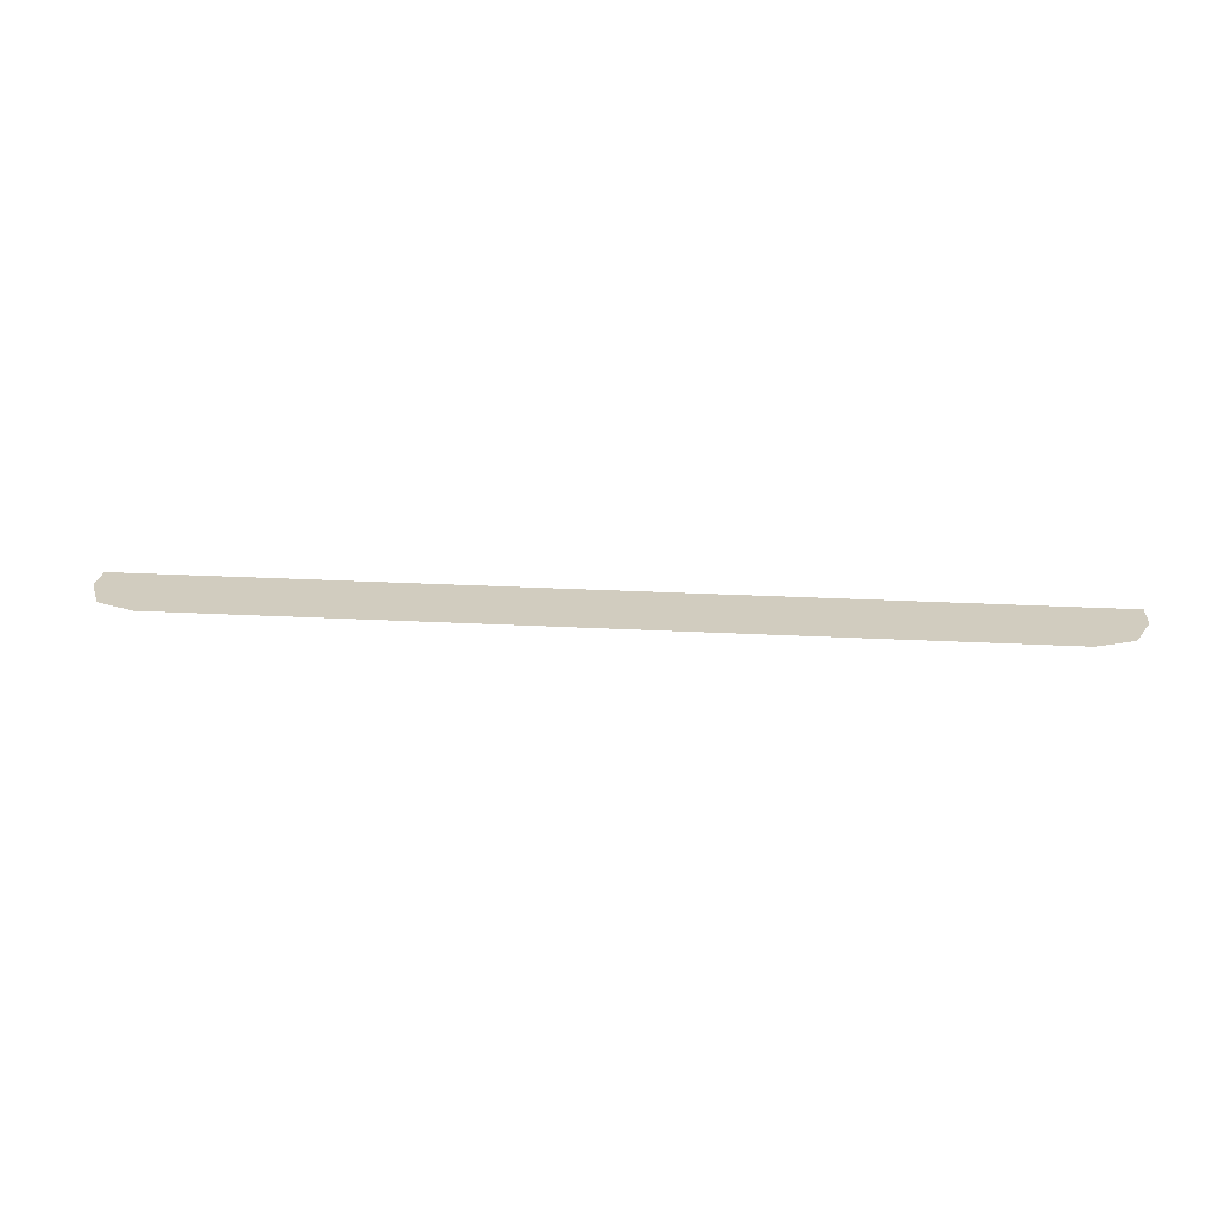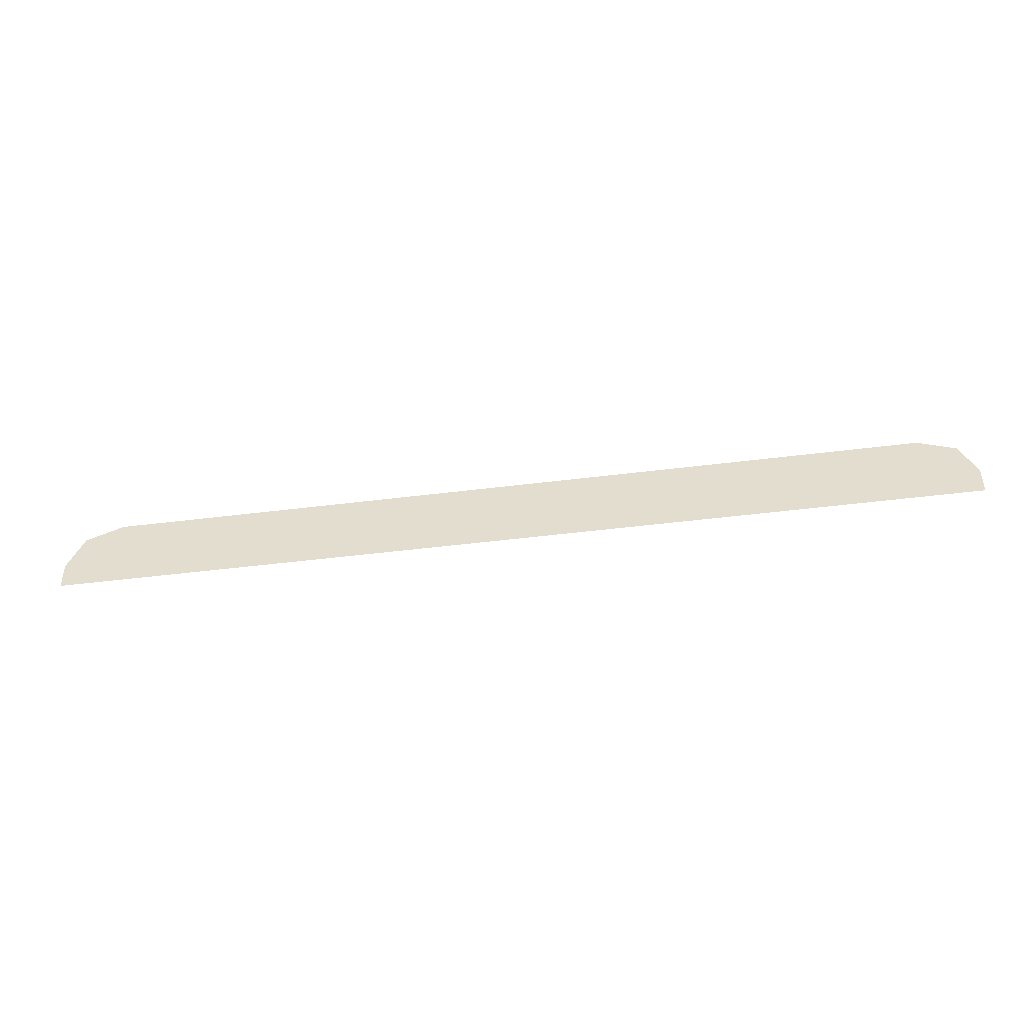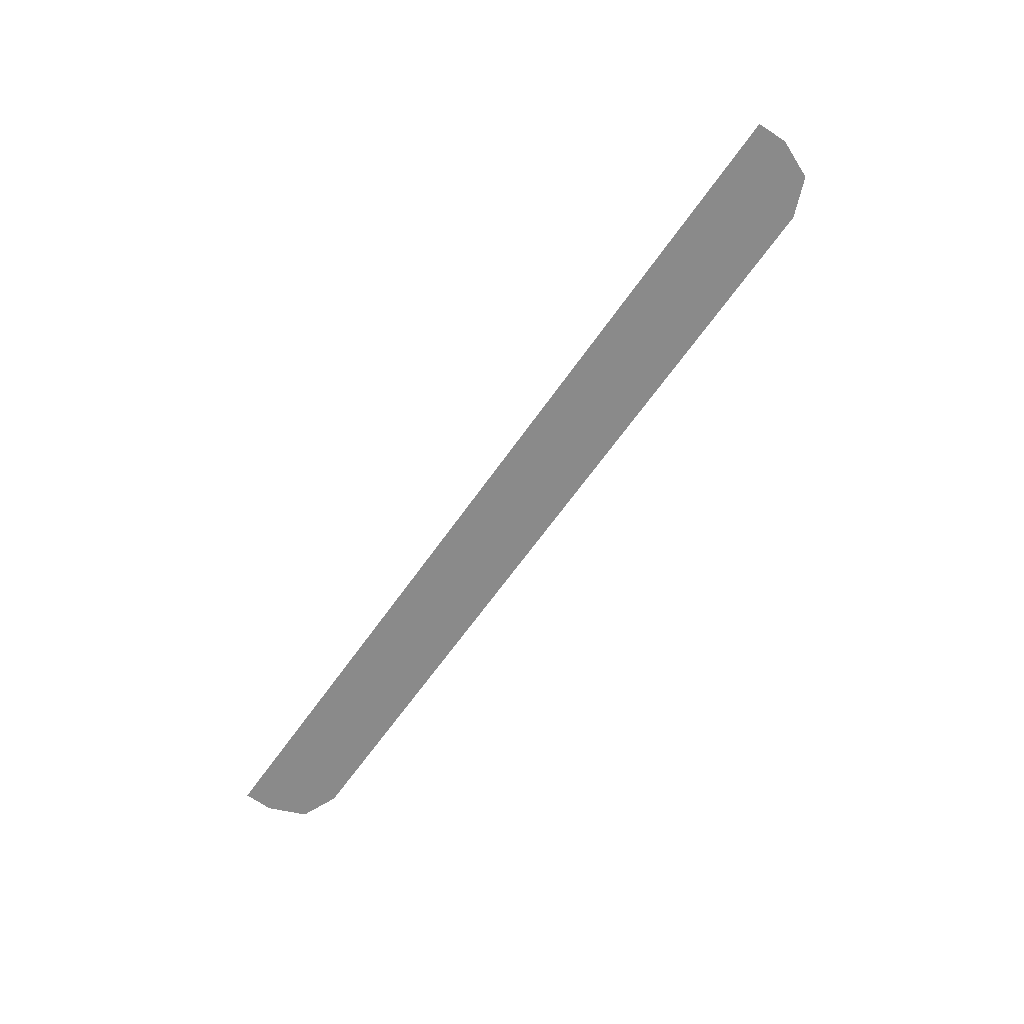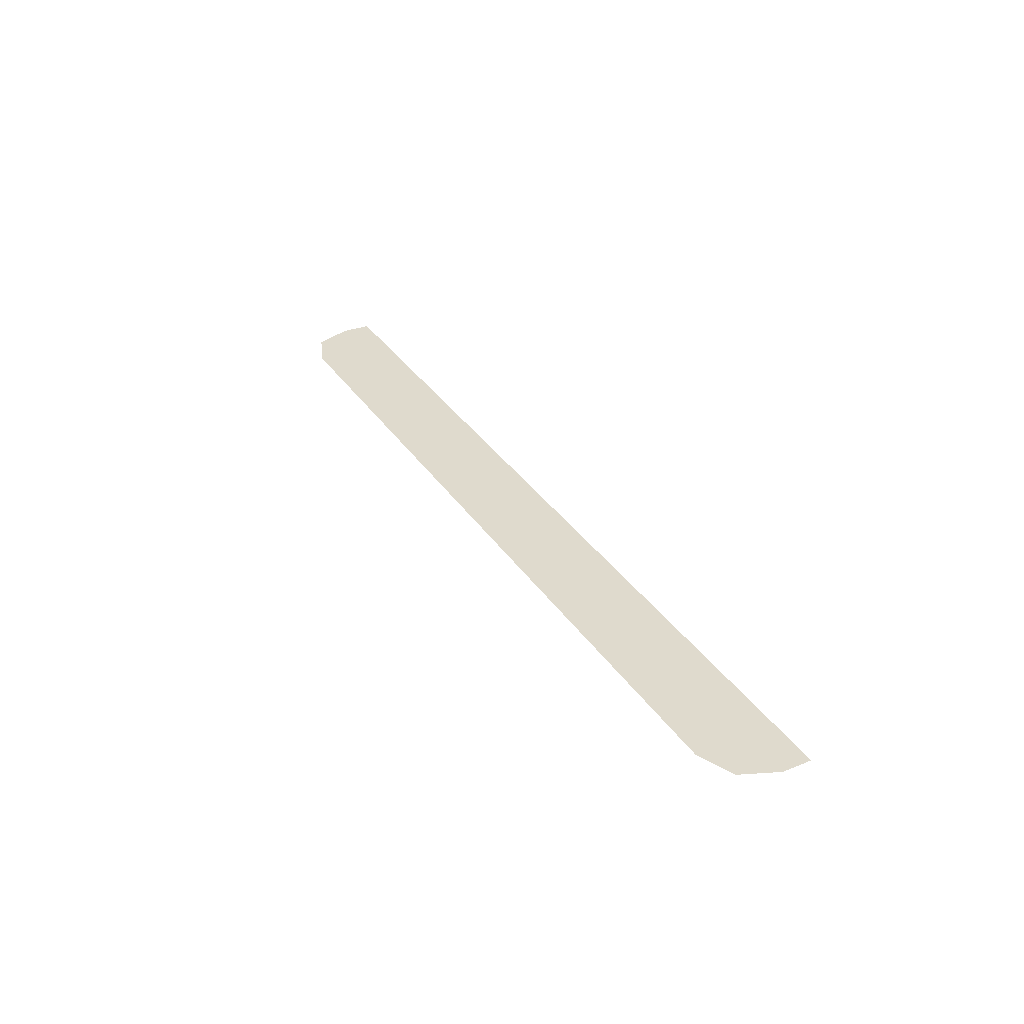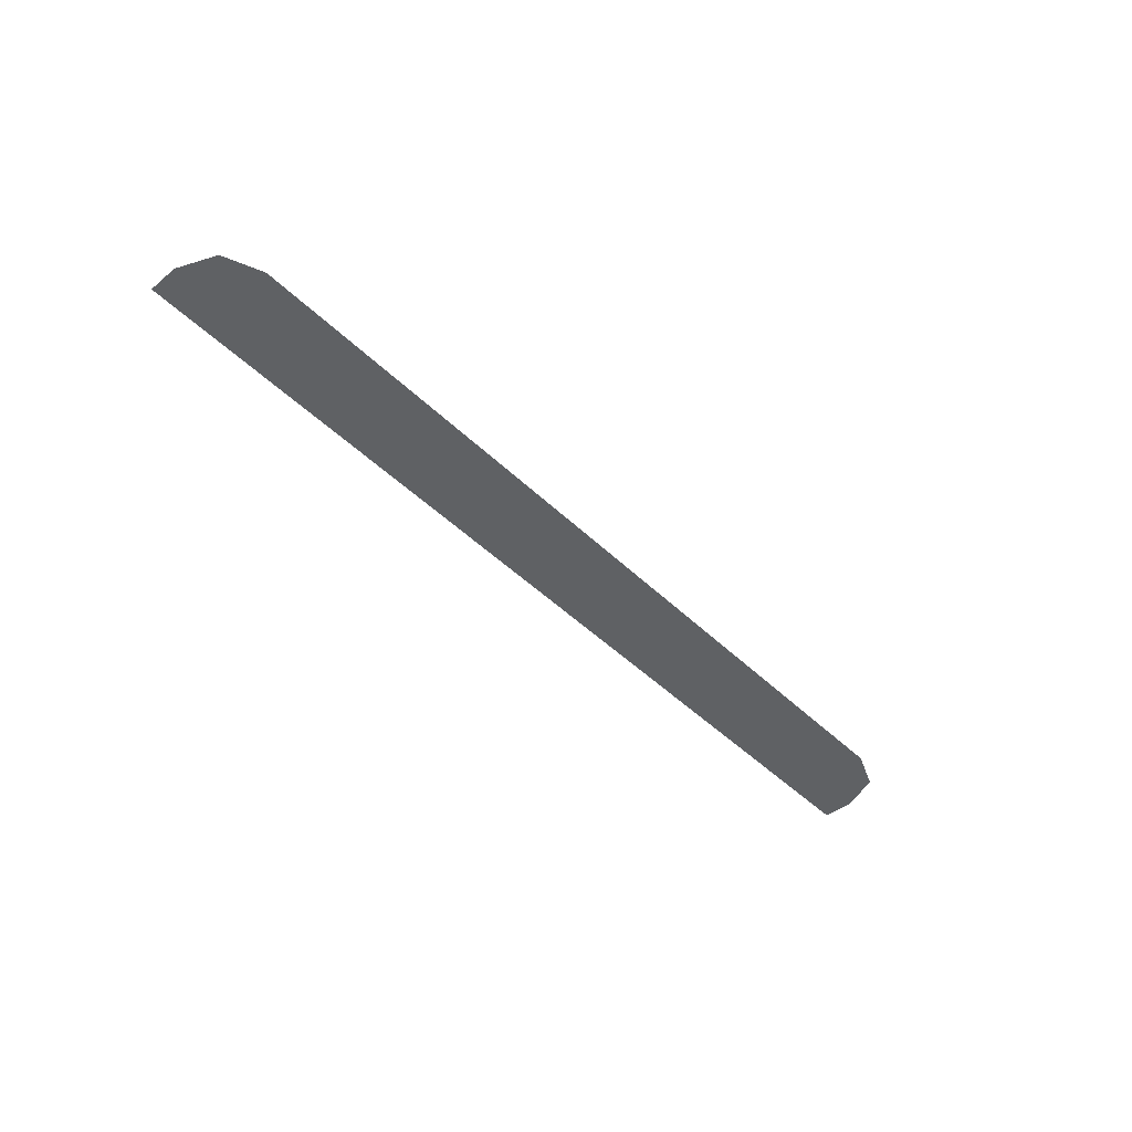
<metadata>
{"format":"obj","ext":"obj","renderer":"f3d","projection":"perspective","resolution":1024,"background":"white","views":[{"elev":23.8,"azim":5.2,"up":"+Y"},{"elev":-49.1,"azim":-172.1,"up":"+Z"},{"elev":-63.5,"azim":-124.8,"up":"+Y"},{"elev":32.6,"azim":62.1,"up":"+Y"},{"elev":-45.9,"azim":-48.0,"up":"+Y"}]}
</metadata>
<code>
v -0.7779 -0.0125 0.9
v -0.8486 -0.0125 0.8707
v -0.8779 -0.0125 0.8
v 0.8779 -0.0125 0.8
v 0.8486 -0.0125 0.8707
v 0.7779 -0.0125 0.9
v -0.7779 -0.0125 0.9
v -0.8779 -0.0125 0.8
v -0.8765 -0.0125 0.7486
v -0.45 -0.0125 0.9
v 0.45 -0.0125 0.9
v 0.8765 -0.0125 0.7486
v 0.878 -0.0125 0.8
v 0.778 -0.0125 0.9
v -0.45 -0.0125 0.9
v -0.8765 -0.0125 0.7486
v -0.8763 -0.0125 0.7439
v -0.45 -0.0125 0.7439
v 0.45 -0.0125 0.7439
v 0.8763 -0.0125 0.7439
v 0.8765 -0.0125 0.7486
v 0.45 -0.0125 0.9
v -0.45 -0.0125 0.9
v -0.45 -0.0125 0.7439
v 0.45 -0.0125 0.7439
v 0.45 -0.0125 0.9
g mesh7212093
f 1 2 3
g mesh7212095
f 4 5 6
f 7 8 9
f 9 10 7
f 11 12 13
f 13 14 11
f 15 16 17
f 17 18 15
f 19 20 21
f 21 22 19
f 23 24 25
f 25 26 23

</code>
